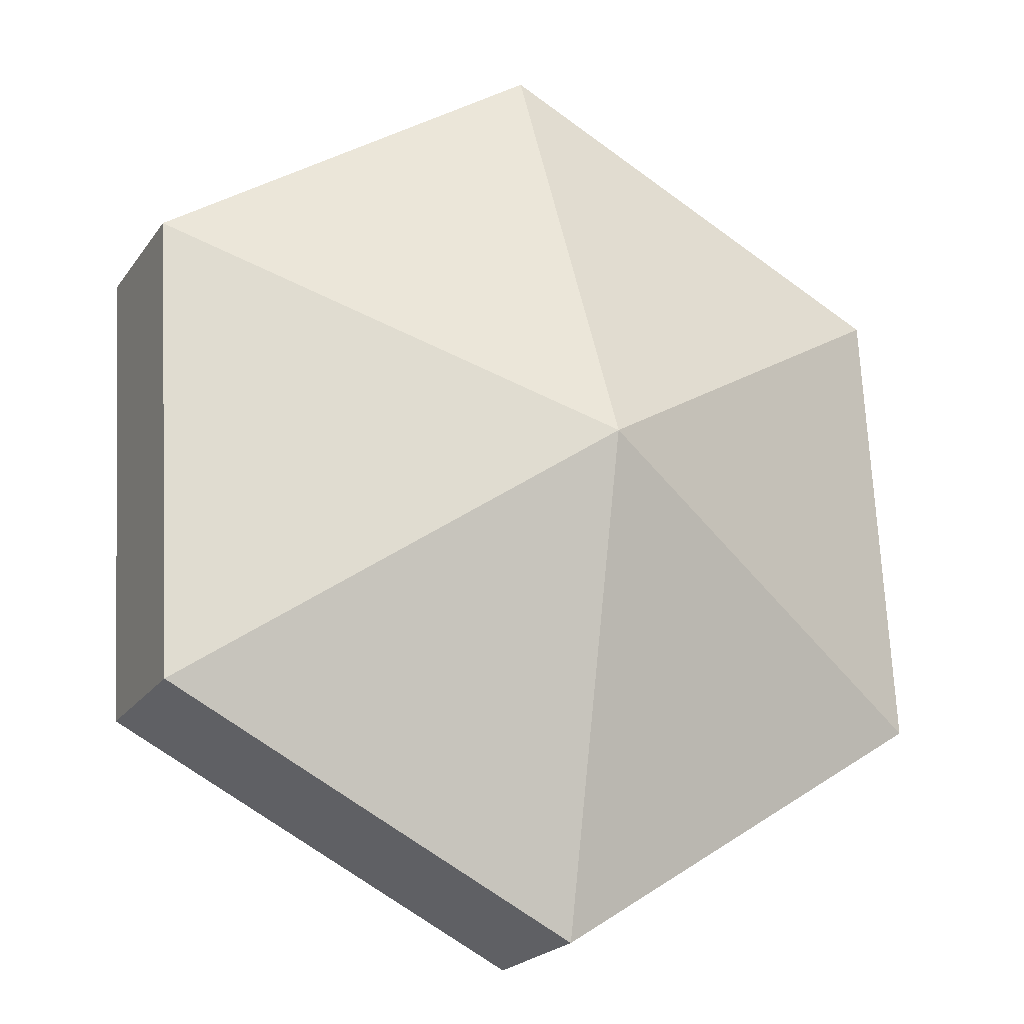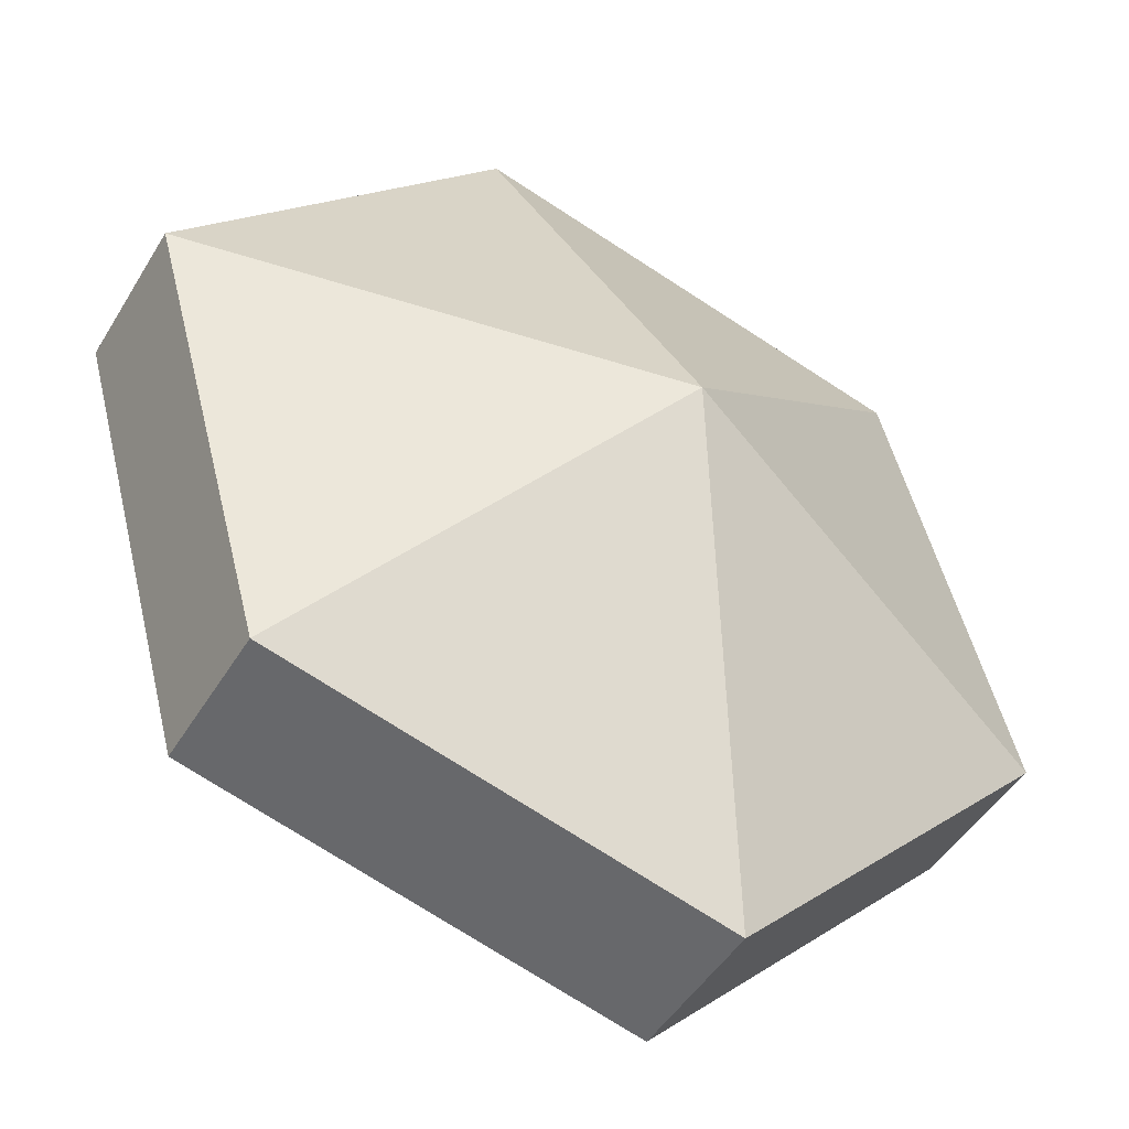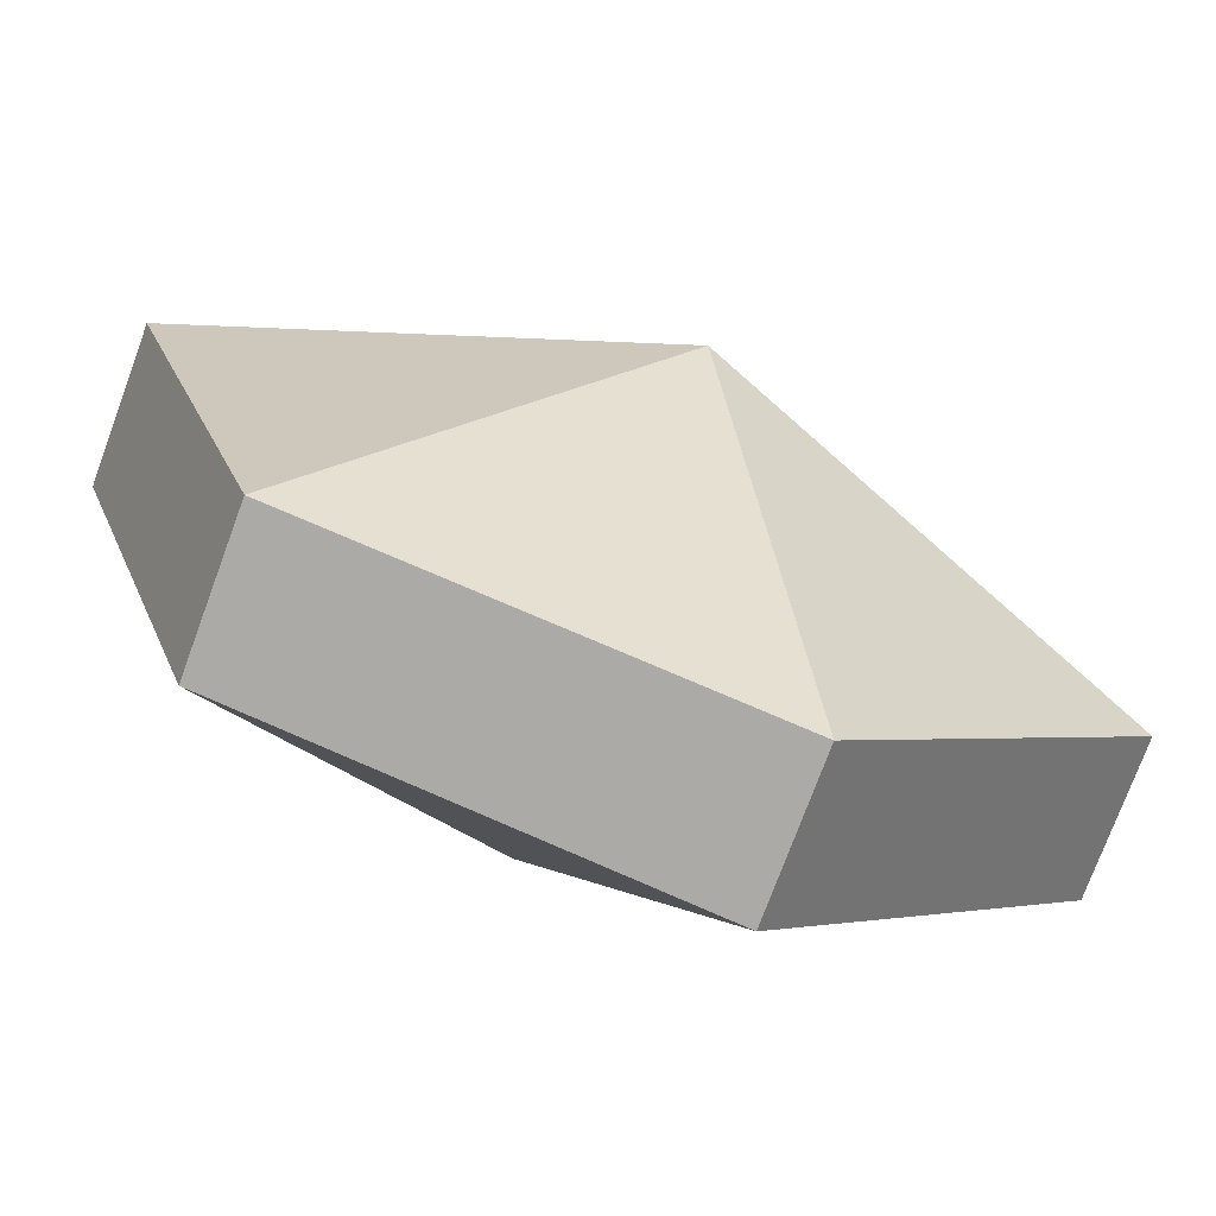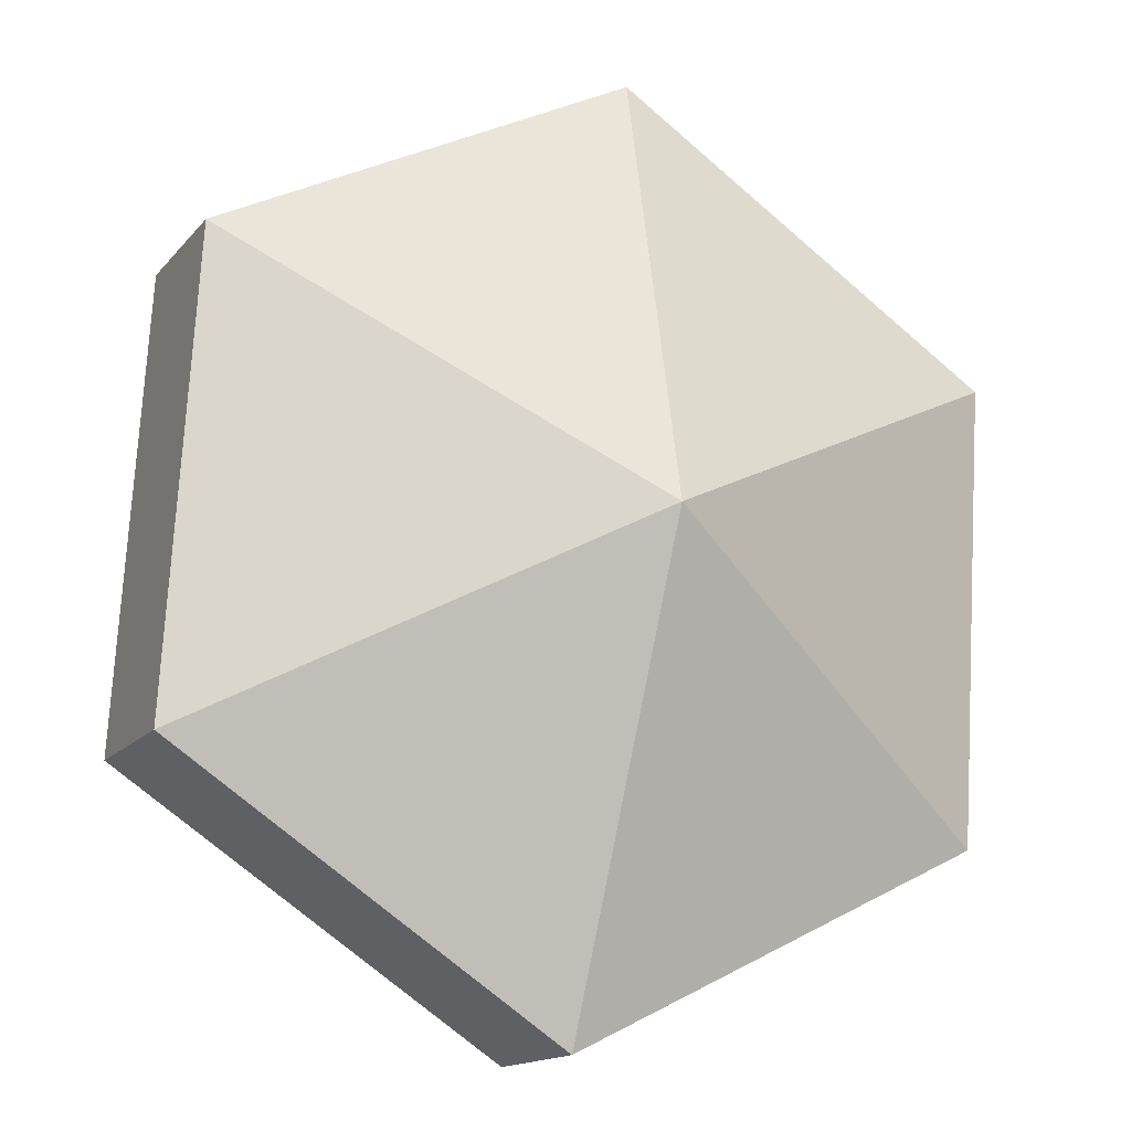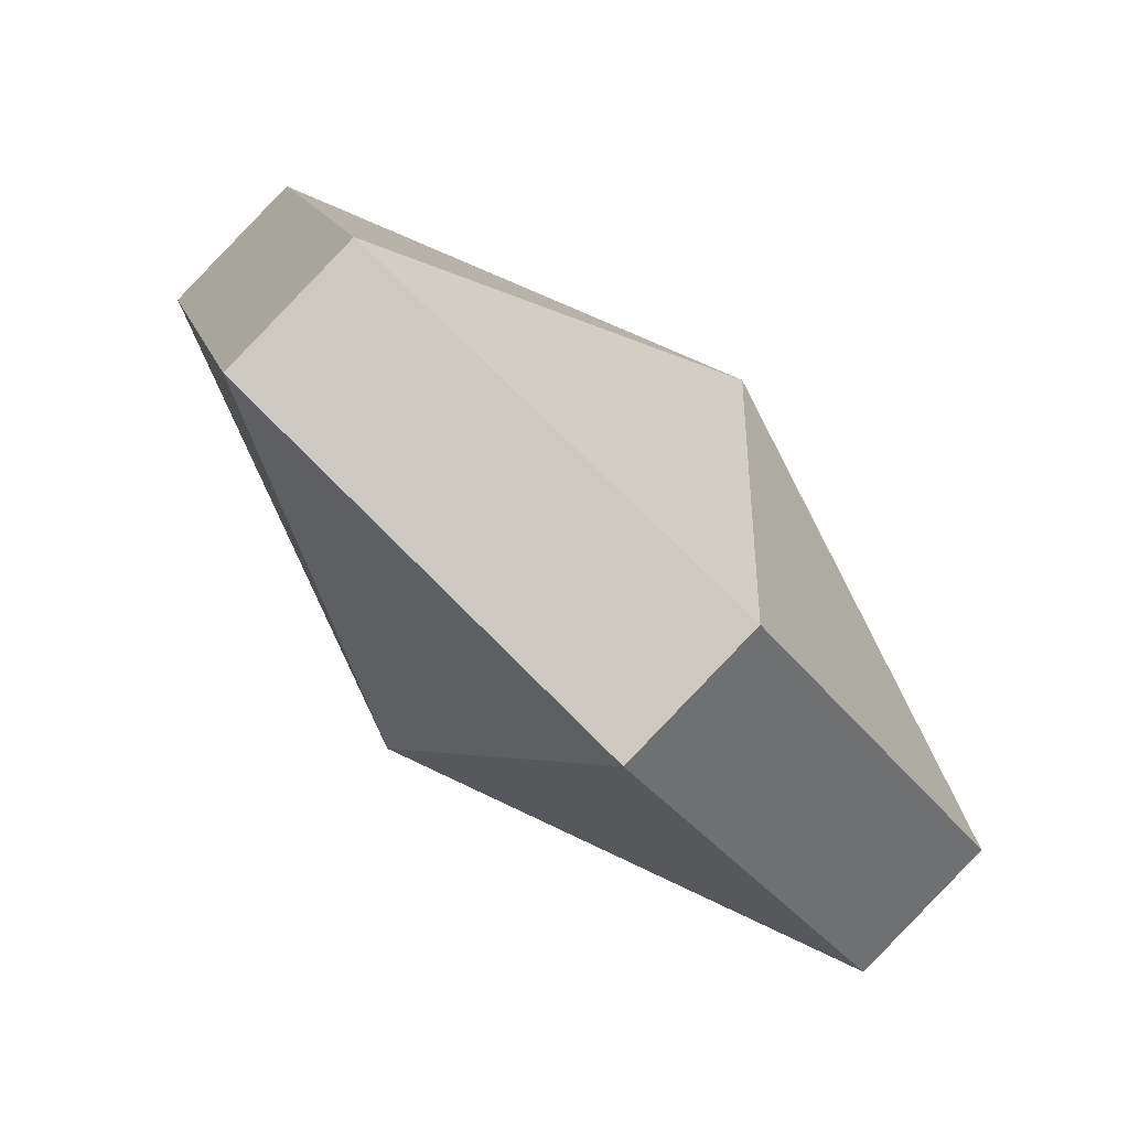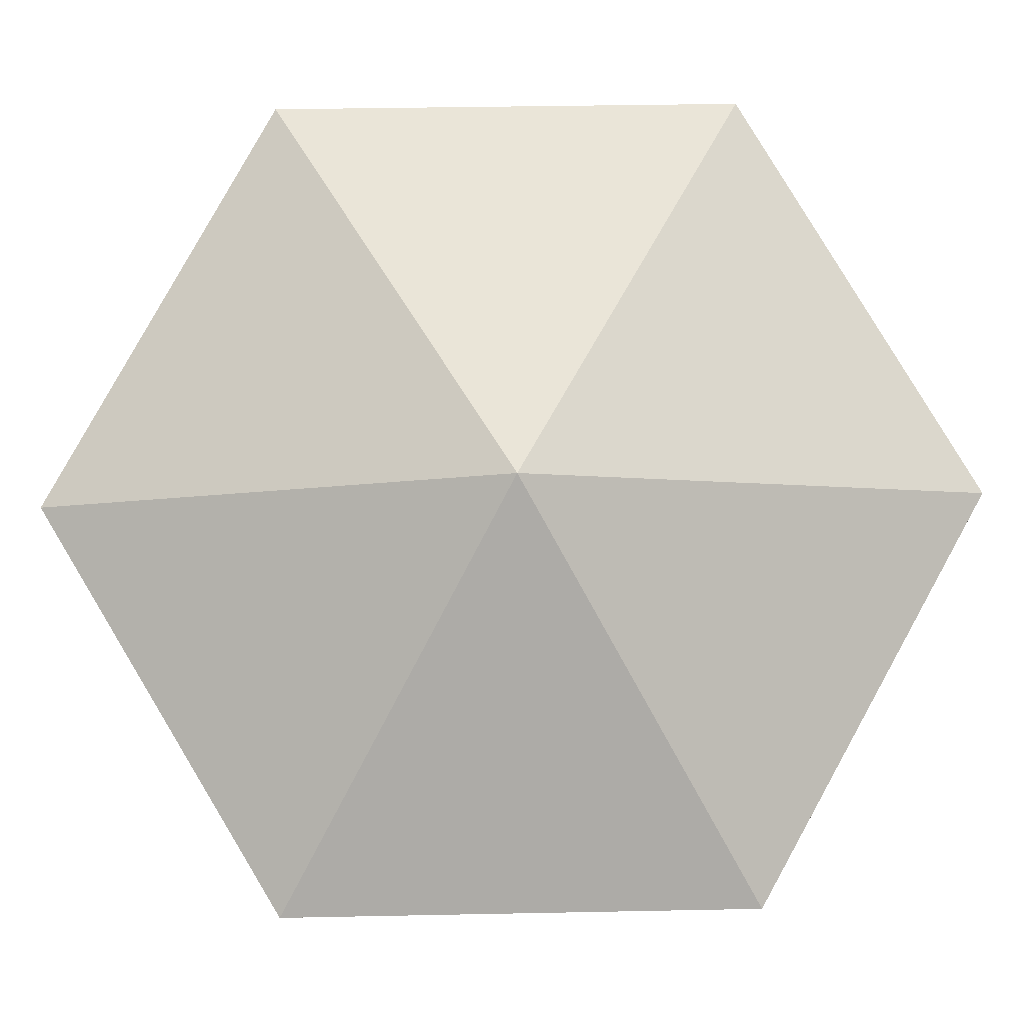
<metadata>
{"format":"obj","ext":"obj","renderer":"f3d","projection":"perspective","resolution":1024,"background":"white","views":[{"elev":-71.9,"azim":-88.2,"up":"+Z"},{"elev":-77.6,"azim":-175.0,"up":"+Y"},{"elev":77.3,"azim":-118.9,"up":"+Y"},{"elev":36.0,"azim":92.3,"up":"+Z"},{"elev":13.6,"azim":25.4,"up":"+Z"},{"elev":-34.7,"azim":-142.8,"up":"+Y"}]}
</metadata>
<code>
v -0.4852 4.188 -2.549
v -0.4965 4.197 -2.553
v -0.4989 4.186 -2.544
v -0.4933 4.182 -2.559
v -0.5015 4.184 -2.547
v -0.4991 4.195 -2.556
v -0.4991 4.195 -2.556
v -0.5015 4.184 -2.547
v -0.4989 4.186 -2.544
v -0.4852 4.188 -2.549
v -0.4989 4.186 -2.544
v -0.4904 4.175 -2.544
v -0.4933 4.182 -2.559
v -0.493 4.173 -2.547
v -0.5015 4.184 -2.547
v -0.5015 4.184 -2.547
v -0.493 4.173 -2.547
v -0.4904 4.175 -2.544
v -0.4852 4.188 -2.549
v -0.4904 4.175 -2.544
v -0.4794 4.175 -2.552
v -0.4933 4.182 -2.559
v -0.482 4.173 -2.556
v -0.493 4.173 -2.547
v -0.493 4.173 -2.547
v -0.482 4.173 -2.556
v -0.4794 4.175 -2.552
v -0.4852 4.188 -2.549
v -0.4794 4.175 -2.552
v -0.477 4.186 -2.561
v -0.4933 4.182 -2.559
v -0.4796 4.183 -2.564
v -0.482 4.173 -2.556
v -0.4794 4.175 -2.552
v -0.482 4.173 -2.556
v -0.4796 4.183 -2.564
v -0.4852 4.188 -2.549
v -0.477 4.186 -2.561
v -0.4855 4.197 -2.561
v -0.4933 4.182 -2.559
v -0.4881 4.194 -2.564
v -0.4796 4.183 -2.564
v -0.477 4.186 -2.561
v -0.4796 4.183 -2.564
v -0.4881 4.194 -2.564
v -0.4852 4.188 -2.549
v -0.4855 4.197 -2.561
v -0.4965 4.197 -2.553
v -0.4933 4.182 -2.559
v -0.4991 4.195 -2.556
v -0.4881 4.194 -2.564
v -0.4881 4.194 -2.564
v -0.4991 4.195 -2.556
v -0.4965 4.197 -2.553
v -0.4965 4.197 -2.553
v -0.4989 4.186 -2.544
v -0.4904 4.175 -2.544
v -0.493 4.173 -2.547
v -0.4794 4.175 -2.552
v -0.477 4.186 -2.561
v -0.4794 4.175 -2.552
v -0.4796 4.183 -2.564
v -0.4855 4.197 -2.561
v -0.477 4.186 -2.561
v -0.4881 4.194 -2.564
v -0.4855 4.197 -2.561
v -0.4881 4.194 -2.564
v -0.4965 4.197 -2.553
f 1 2 3
f 4 5 6
f 7 8 9
f 10 11 12
f 13 14 15
f 16 17 18
f 19 20 21
f 22 23 24
f 25 26 27
f 28 29 30
f 31 32 33
f 34 35 36
f 37 38 39
f 40 41 42
f 43 44 45
f 46 47 48
f 49 50 51
f 52 53 54
f 55 7 9
f 56 16 18
f 57 58 59
f 60 61 62
f 63 64 65
f 66 67 68

</code>
